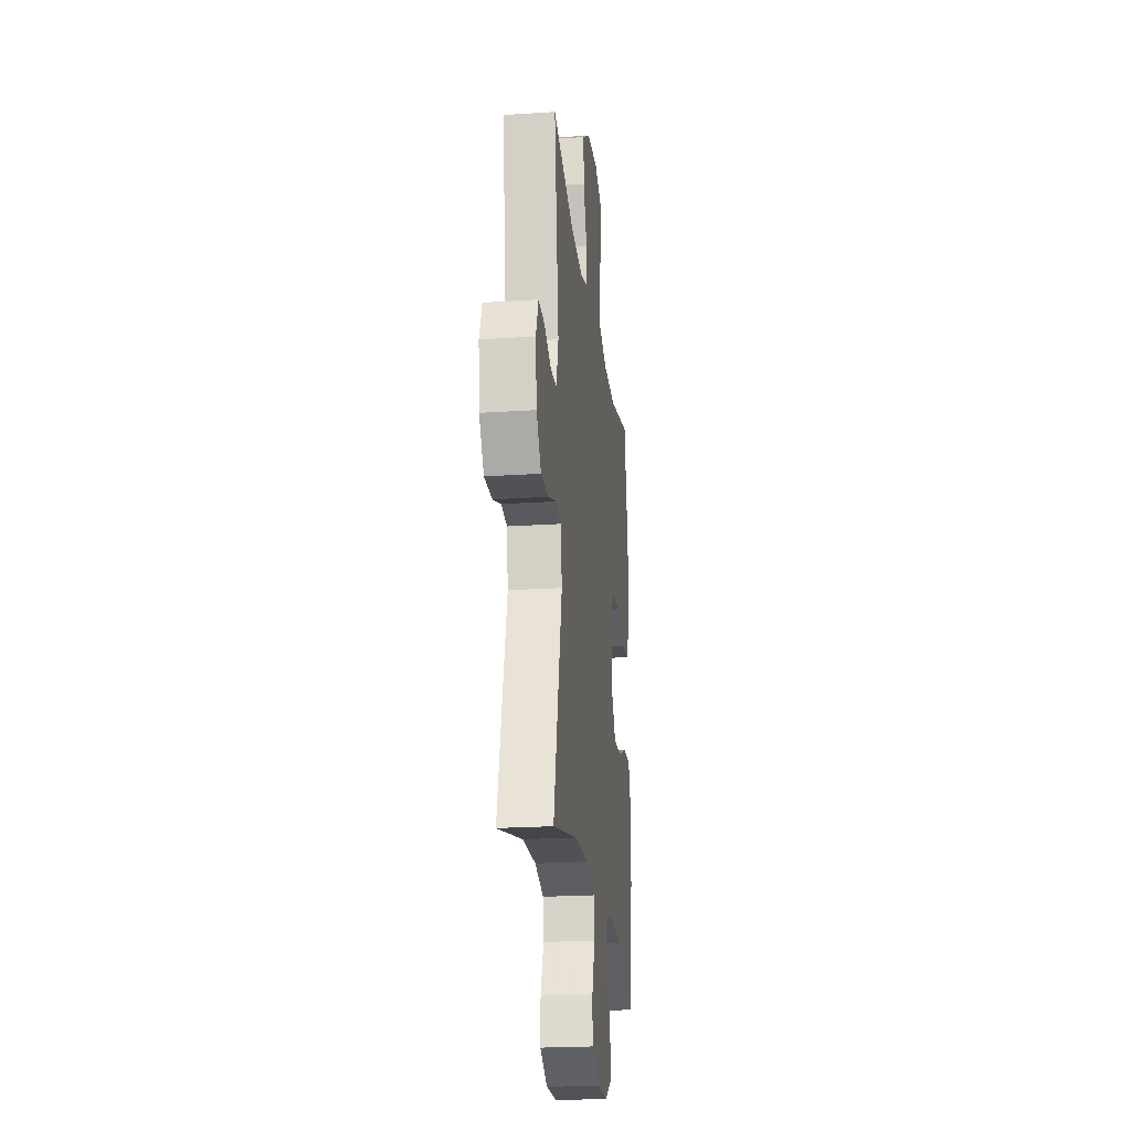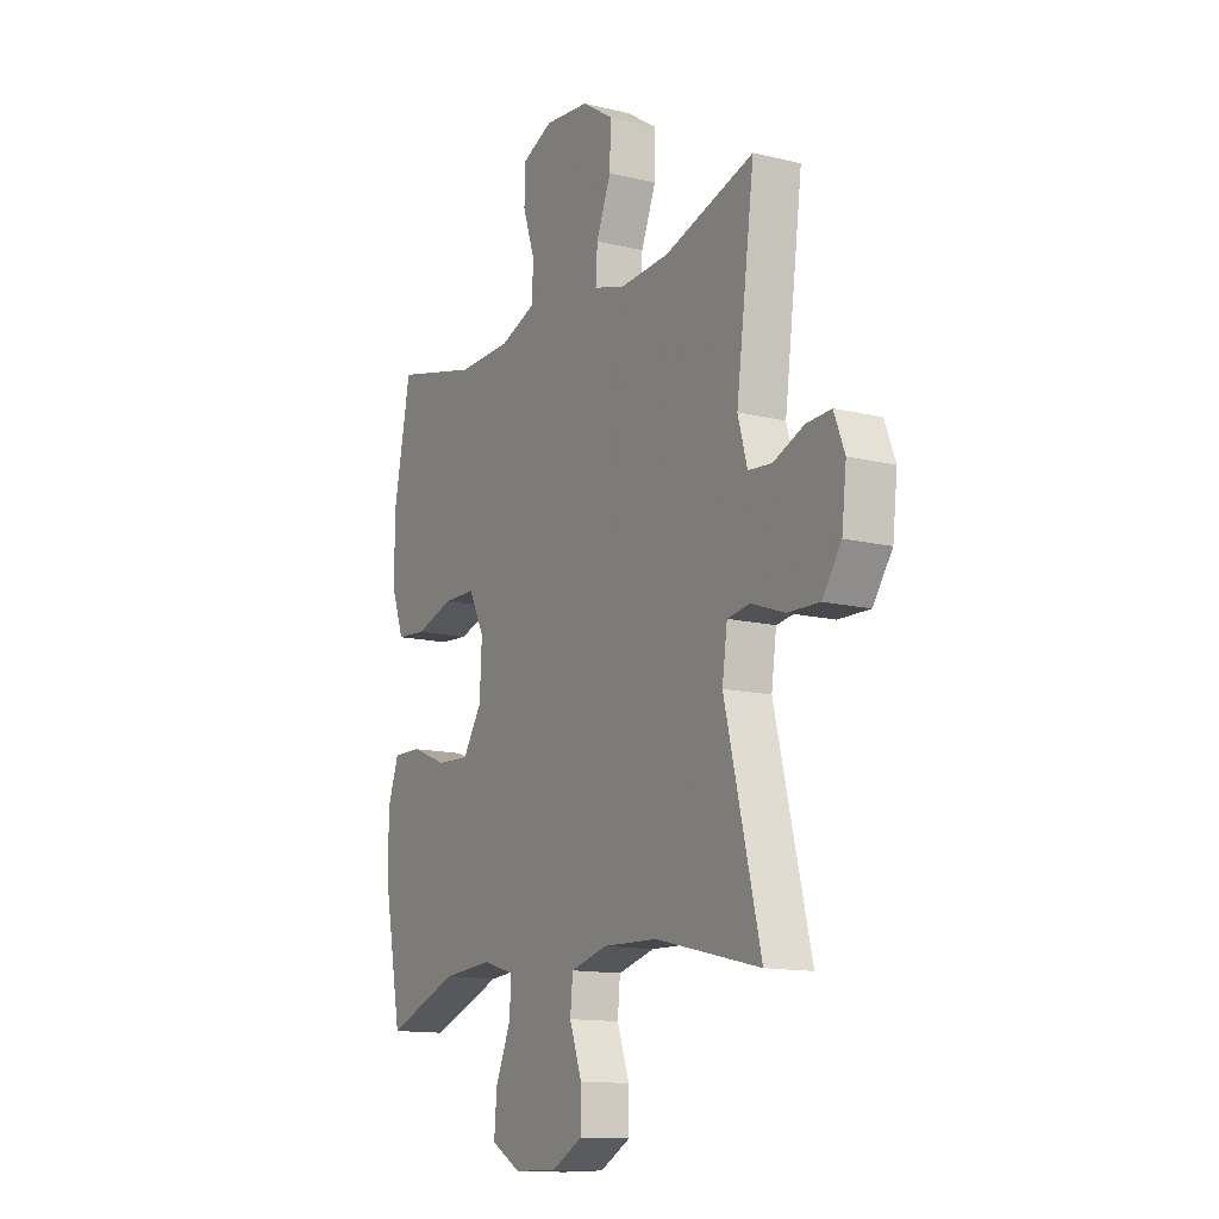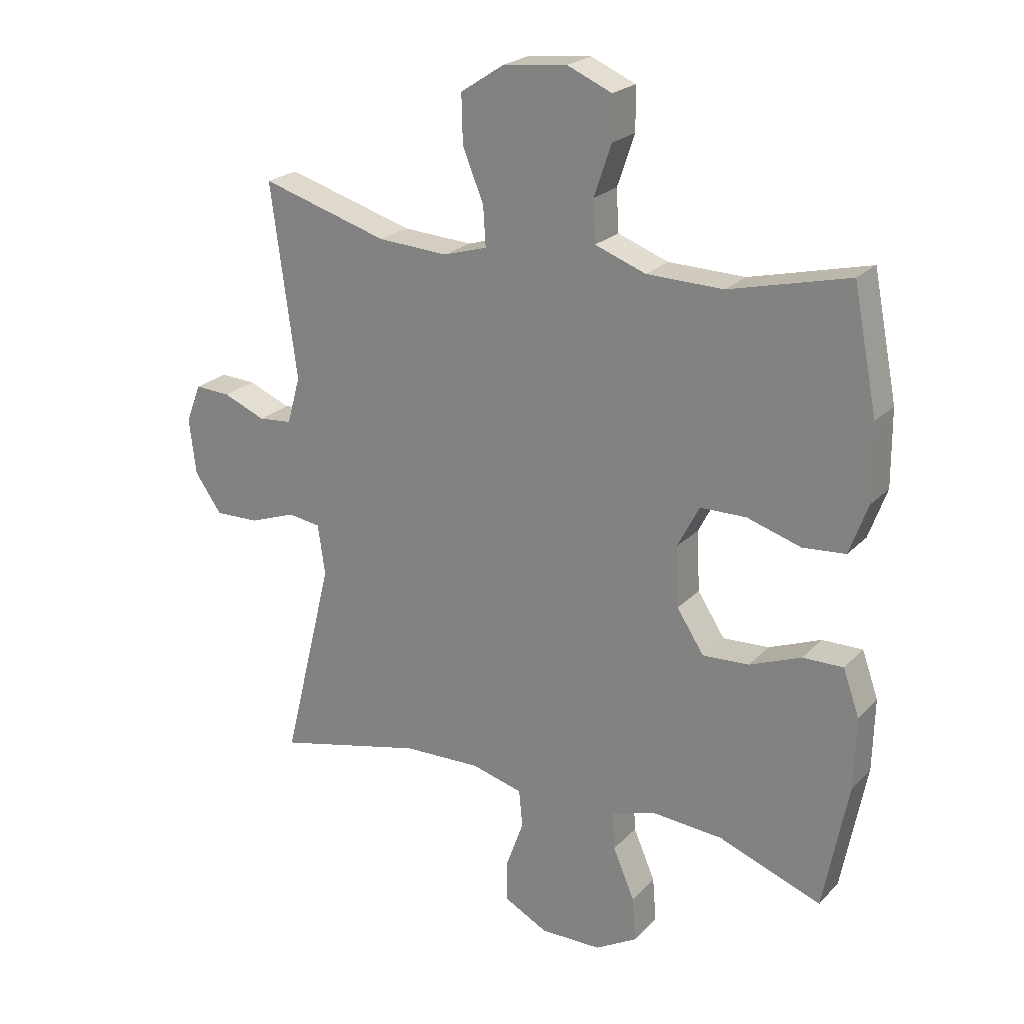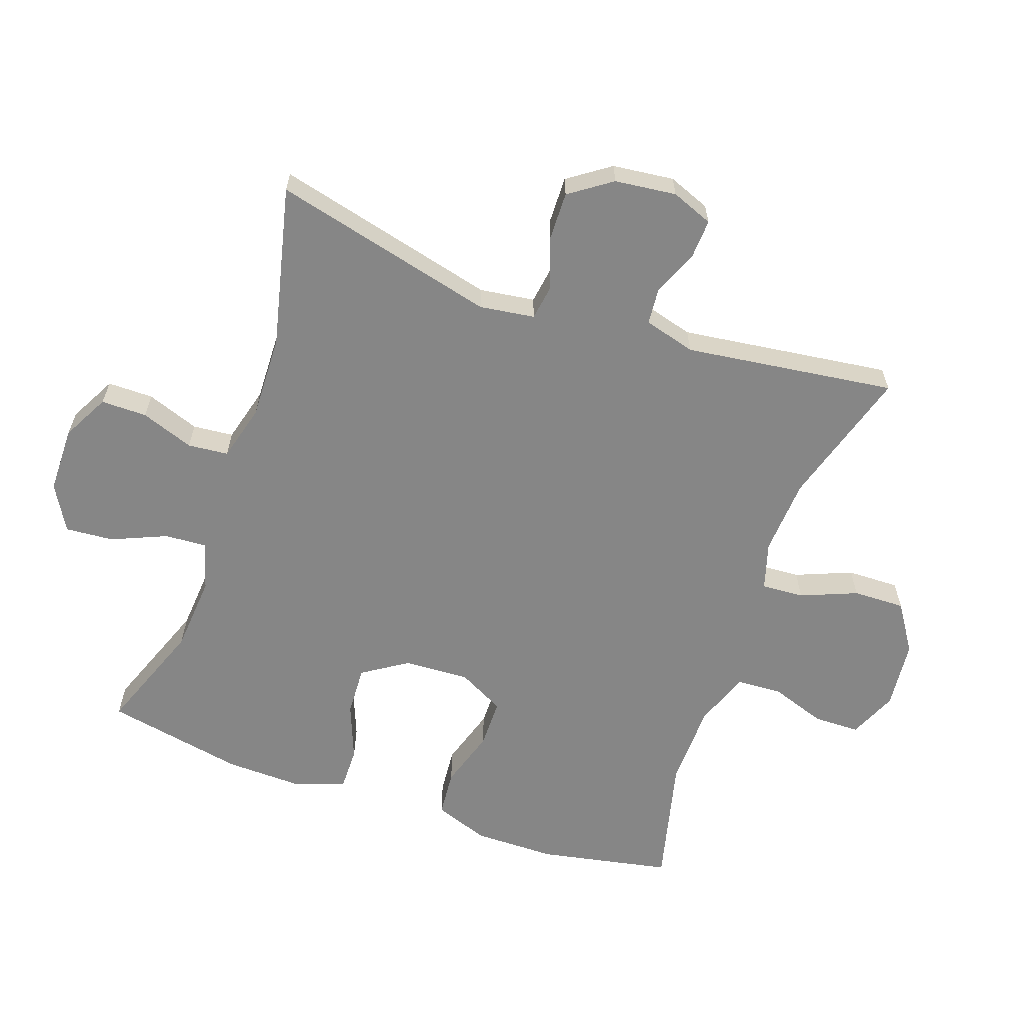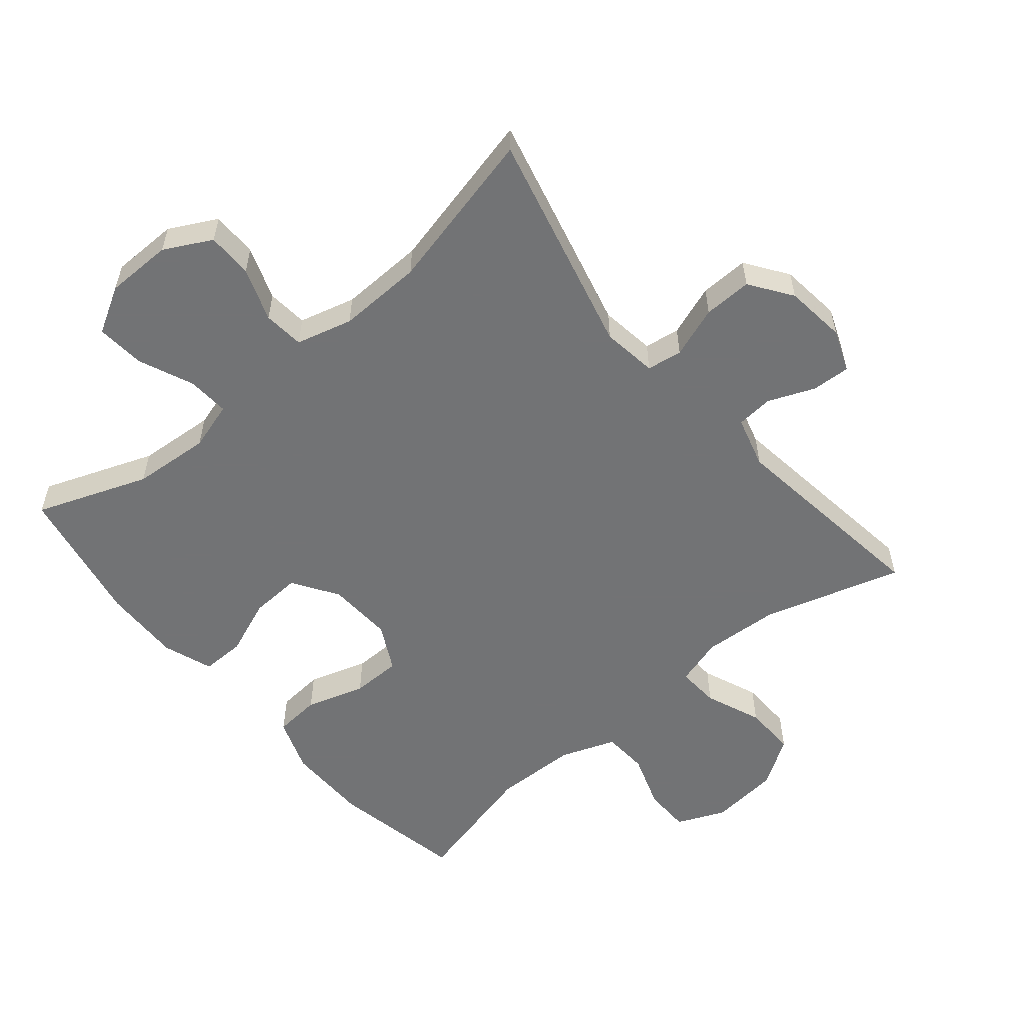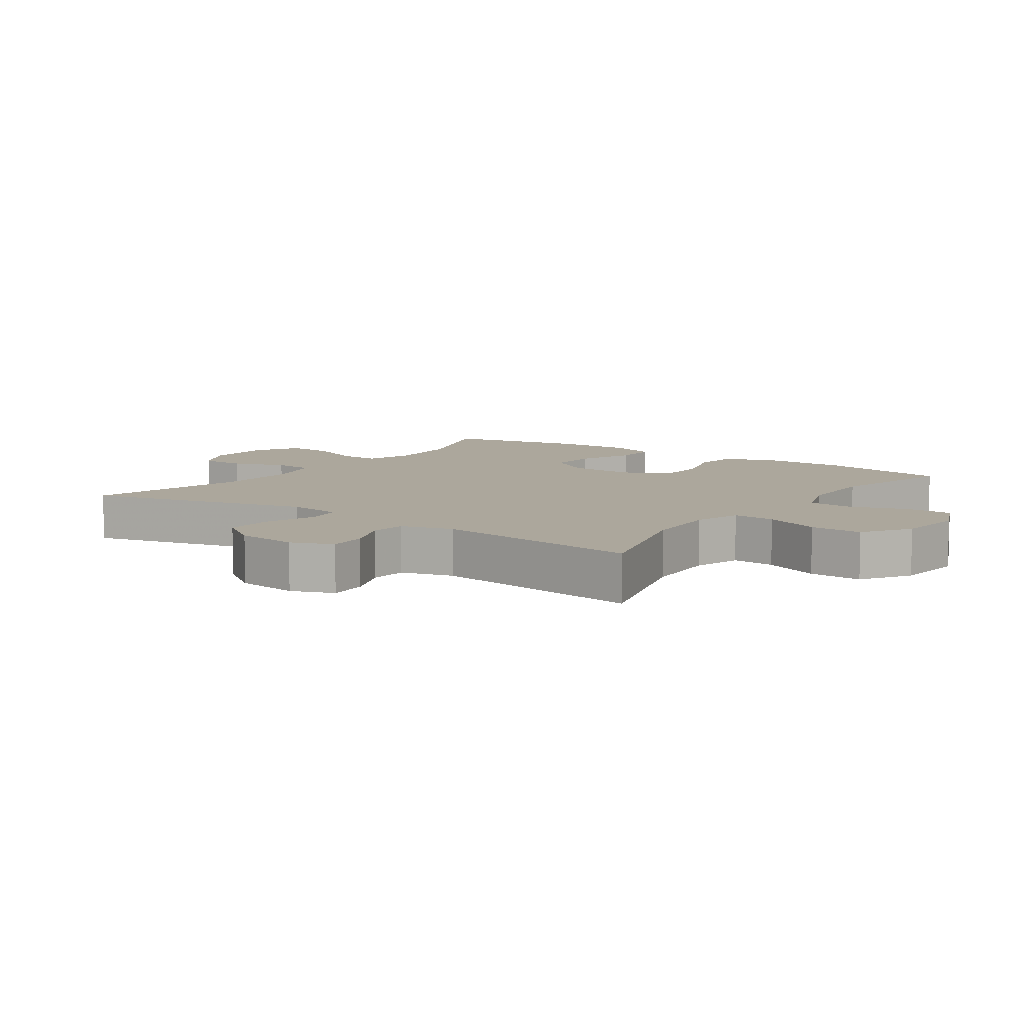
<metadata>
{"format":"obj","ext":"obj","renderer":"f3d","projection":"perspective","resolution":1024,"background":"white","views":[{"elev":-22.4,"azim":-83.4,"up":"+Z"},{"elev":-13.3,"azim":-119.0,"up":"+Z"},{"elev":22.7,"azim":31.3,"up":"+Z"},{"elev":-62.1,"azim":-109.4,"up":"+Y"},{"elev":-55.9,"azim":-140.1,"up":"+Y"},{"elev":8.4,"azim":-54.9,"up":"+Y"}]}
</metadata>
<code>
v 0.5 0.07 -0.5
v 0.329 0.07 -0.436
v 0.211 0.07 -0.427
v 0.137 0.07 -0.449
v 0.141 0.07 -0.513
v 0.177 0.07 -0.597
v 0.183 0.07 -0.671
v 0.113 0.07 -0.711
v 0.011 0.07 -0.712
v -0.061 0.07 -0.674
v -0.061 0.07 -0.604
v -0.032 0.07 -0.523
v -0.038 0.07 -0.461
v -0.124 0.07 -0.438
v -0.253 0.07 -0.442
v -0.5 0.07 -0.5
v -0.416 0.07 -0.158
v -0.428 0.07 -0.074
v -0.482 0.07 -0.066
v -0.56 0.07 -0.094
v -0.634 0.07 -0.096
v -0.679 0.07 -0.032
v -0.69 0.07 0.062
v -0.665 0.07 0.126
v -0.606 0.07 0.123
v -0.535 0.07 0.094
v -0.479 0.07 0.099
v -0.457 0.07 0.178
v -0.5 0.07 0.5
v -0.288 0.07 0.437
v -0.171 0.07 0.43
v -0.098 0.07 0.452
v -0.102 0.07 0.517
v -0.137 0.07 0.603
v -0.139 0.07 0.683
v -0.066 0.07 0.731
v 0.04 0.07 0.742
v 0.114 0.07 0.71
v 0.115 0.07 0.639
v 0.086 0.07 0.554
v 0.09 0.07 0.485
v 0.174 0.07 0.454
v 0.301 0.07 0.451
v 0.5 0.07 0.5
v 0.54 0.07 0.298
v 0.541 0.07 0.172
v 0.511 0.07 0.089
v 0.44 0.07 0.083
v 0.35 0.07 0.111
v 0.274 0.07 0.11
v 0.237 0.07 0.039
v 0.242 0.07 -0.061
v 0.287 0.07 -0.13
v 0.364 0.07 -0.126
v 0.45 0.07 -0.092
v 0.517 0.07 -0.091
v 0.544 0.07 -0.167
v 0.541 0.07 -0.287
v 0.5 0 -0.5
v 0.329 0 -0.436
v 0.211 0 -0.427
v 0.137 0 -0.449
v 0.141 0 -0.513
v 0.177 0 -0.597
v 0.183 0 -0.671
v 0.113 0 -0.711
v 0.011 0 -0.712
v -0.061 0 -0.674
v -0.061 0 -0.604
v -0.032 0 -0.523
v -0.038 0 -0.461
v -0.124 0 -0.438
v -0.253 0 -0.442
v -0.5 0 -0.5
v -0.416 0 -0.158
v -0.428 0 -0.074
v -0.482 0 -0.066
v -0.56 0 -0.094
v -0.634 0 -0.096
v -0.679 0 -0.032
v -0.69 0 0.062
v -0.665 0 0.126
v -0.606 0 0.123
v -0.535 0 0.094
v -0.479 0 0.099
v -0.457 0 0.178
v -0.5 0 0.5
v -0.288 0 0.437
v -0.171 0 0.43
v -0.098 0 0.452
v -0.102 0 0.517
v -0.137 0 0.603
v -0.139 0 0.683
v -0.066 0 0.731
v 0.04 0 0.742
v 0.114 0 0.71
v 0.115 0 0.639
v 0.086 0 0.554
v 0.09 0 0.485
v 0.174 0 0.454
v 0.301 0 0.451
v 0.5 0 0.5
v 0.54 0 0.298
v 0.541 0 0.172
v 0.511 0 0.089
v 0.44 0 0.083
v 0.35 0 0.111
v 0.274 0 0.11
v 0.237 0 0.039
v 0.242 0 -0.061
v 0.287 0 -0.13
v 0.364 0 -0.126
v 0.45 0 -0.092
v 0.517 0 -0.091
v 0.544 0 -0.167
v 0.541 0 -0.287
f 58 1 2
f 57 58 2
f 56 57 2
f 55 56 2
f 54 55 2
f 53 54 2 3
f 52 53 3 4
f 51 52 4
f 47 48 49
f 46 47 49
f 45 46 49
f 44 45 49
f 43 44 49
f 42 43 49 50
f 41 42 50 51
f 38 39 40
f 37 38 40
f 36 37 40
f 35 36 40
f 34 35 40
f 33 34 40
f 32 33 40 41
f 41 51 4
f 32 41 4
f 31 32 4
f 28 29 30
f 31 4 5
f 30 31 5
f 28 30 5
f 27 28 5
f 24 25 26
f 23 24 26
f 22 23 26
f 21 22 26
f 20 21 26
f 19 20 26
f 18 19 26 27
f 15 16 17
f 14 15 17 18
f 13 14 18 27
f 10 11 12
f 9 10 12
f 8 9 12
f 7 8 12
f 6 7 12
f 5 6 12
f 5 12 13
f 5 13 27
f 60 59 116
f 60 116 115
f 60 115 114
f 60 114 113
f 60 113 112
f 61 60 112 111
f 62 61 111 110
f 62 110 109
f 107 106 105
f 107 105 104
f 107 104 103
f 107 103 102
f 107 102 101
f 108 107 101 100
f 109 108 100 99
f 98 97 96
f 98 96 95
f 98 95 94
f 98 94 93
f 98 93 92
f 98 92 91
f 99 98 91 90
f 62 109 99
f 62 99 90
f 62 90 89
f 88 87 86
f 63 62 89
f 63 89 88
f 63 88 86
f 63 86 85
f 84 83 82
f 84 82 81
f 84 81 80
f 84 80 79
f 84 79 78
f 84 78 77
f 85 84 77 76
f 75 74 73
f 76 75 73 72
f 85 76 72 71
f 70 69 68
f 70 68 67
f 70 67 66
f 70 66 65
f 70 65 64
f 70 64 63
f 71 70 63
f 85 71 63
f 1 59 60 2
f 2 60 61 3
f 3 61 62 4
f 4 62 63 5
f 5 63 64 6
f 6 64 65 7
f 7 65 66 8
f 8 66 67 9
f 9 67 68 10
f 10 68 69 11
f 11 69 70 12
f 12 70 71 13
f 13 71 72 14
f 14 72 73 15
f 15 73 74 16
f 16 74 75 17
f 17 75 76 18
f 18 76 77 19
f 19 77 78 20
f 20 78 79 21
f 21 79 80 22
f 22 80 81 23
f 23 81 82 24
f 24 82 83 25
f 25 83 84 26
f 26 84 85 27
f 27 85 86 28
f 28 86 87 29
f 29 87 88 30
f 30 88 89 31
f 31 89 90 32
f 32 90 91 33
f 33 91 92 34
f 34 92 93 35
f 35 93 94 36
f 36 94 95 37
f 37 95 96 38
f 38 96 97 39
f 39 97 98 40
f 40 98 99 41
f 41 99 100 42
f 42 100 101 43
f 43 101 102 44
f 44 102 103 45
f 45 103 104 46
f 46 104 105 47
f 47 105 106 48
f 48 106 107 49
f 49 107 108 50
f 50 108 109 51
f 51 109 110 52
f 52 110 111 53
f 53 111 112 54
f 54 112 113 55
f 55 113 114 56
f 56 114 115 57
f 57 115 116 58
f 58 116 59 1

</code>
